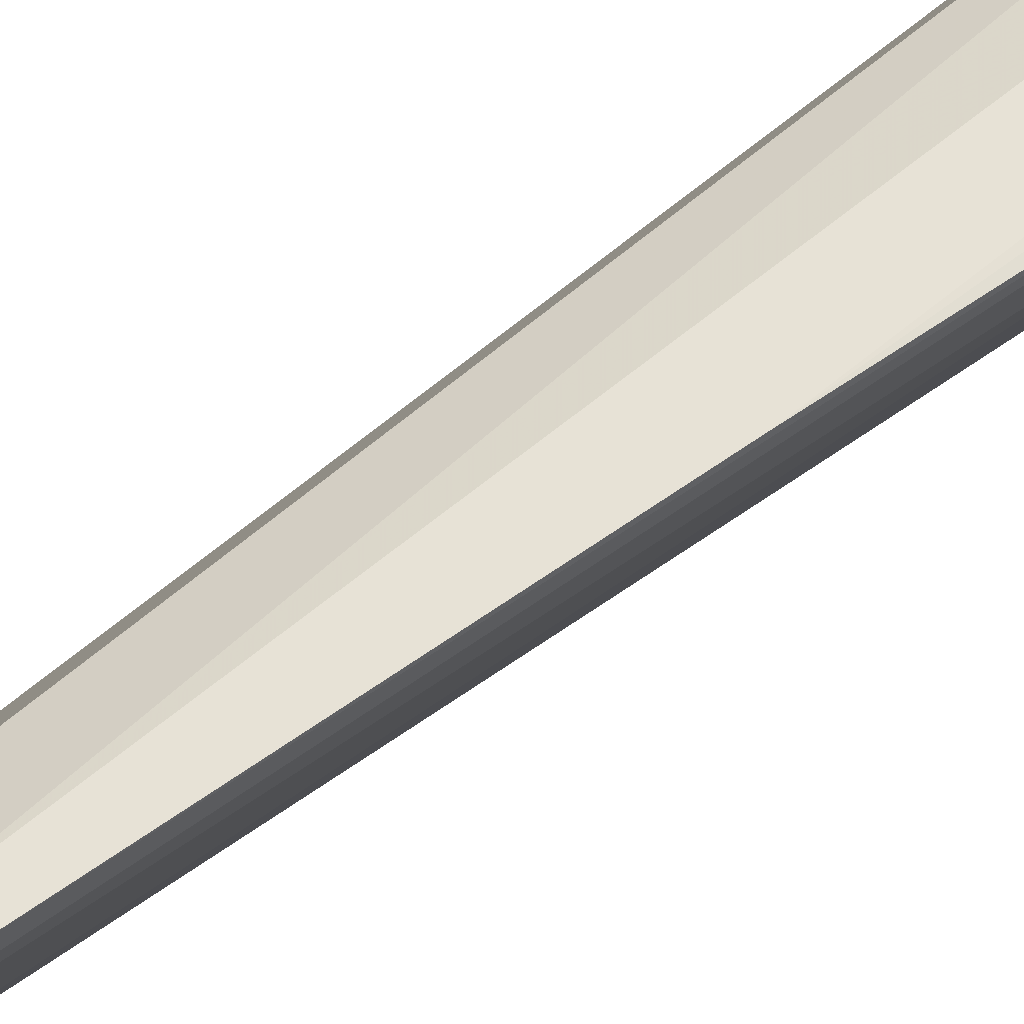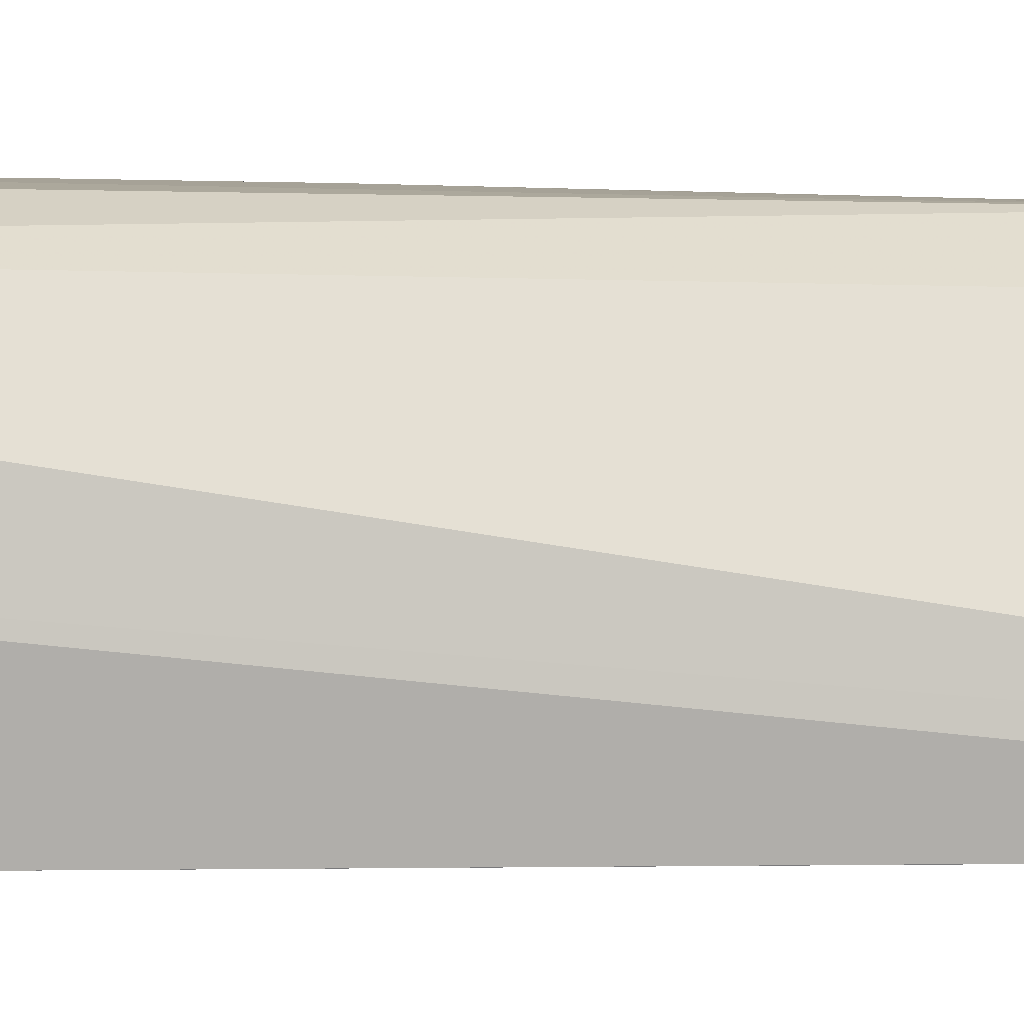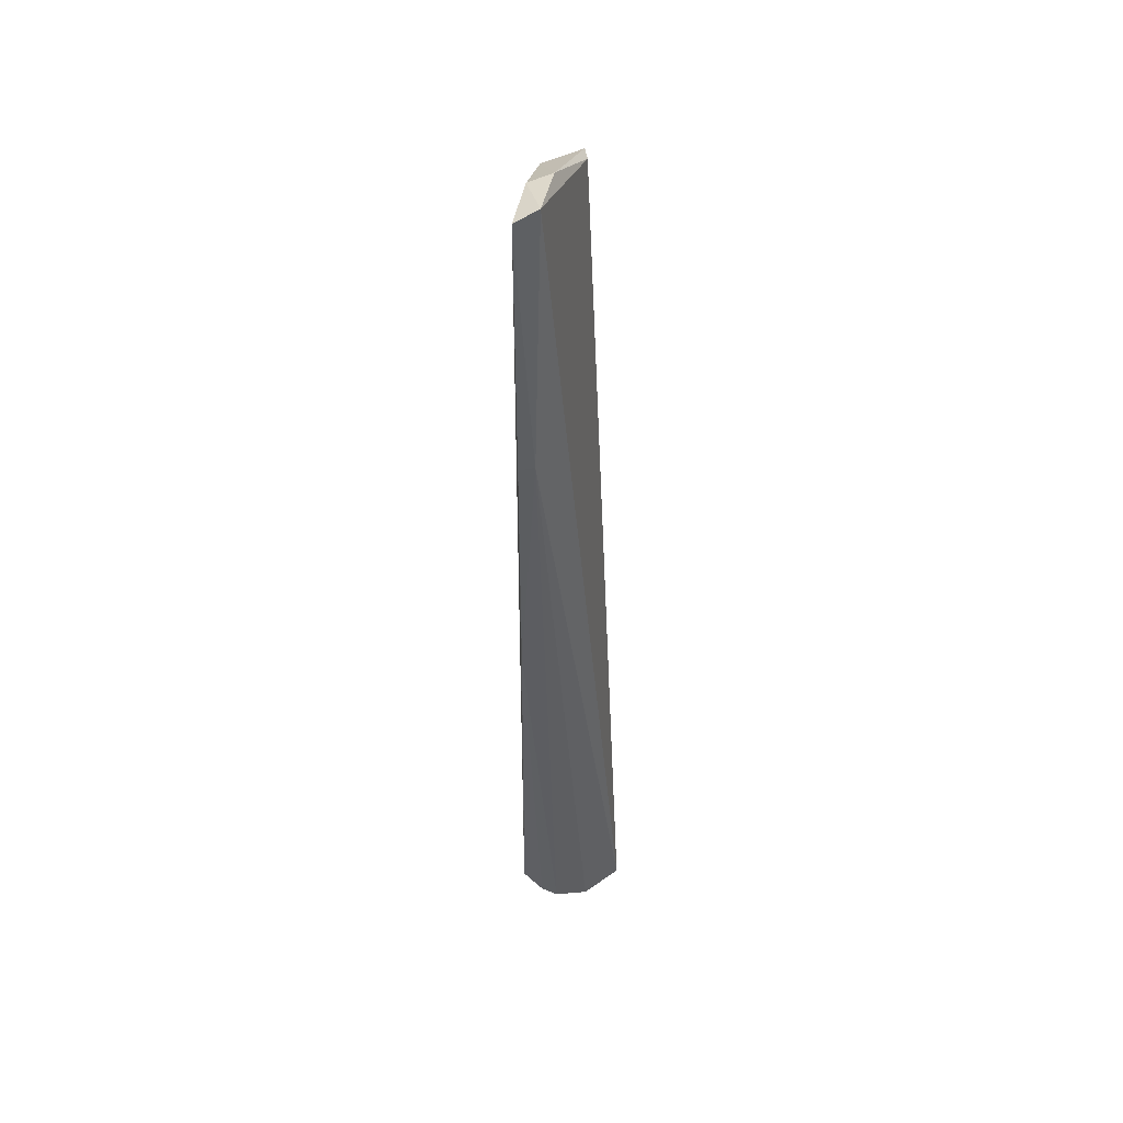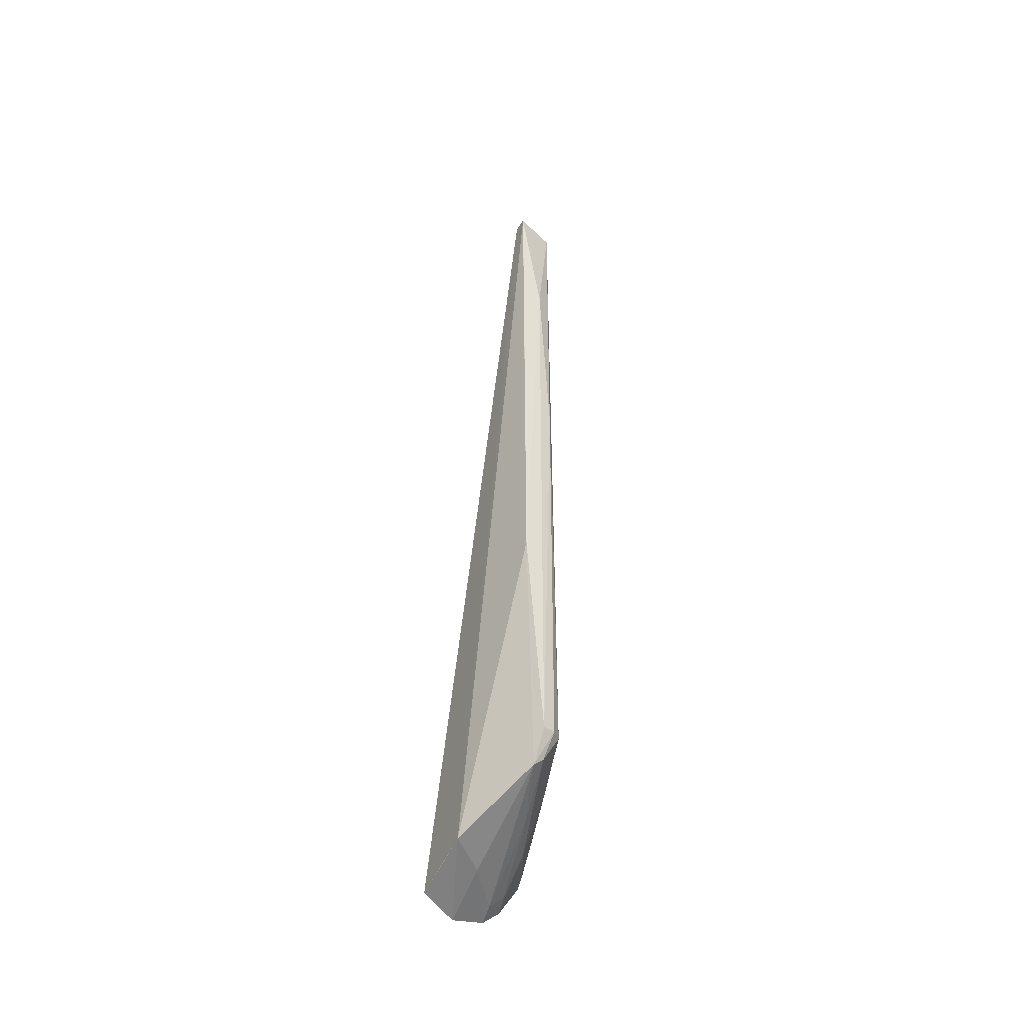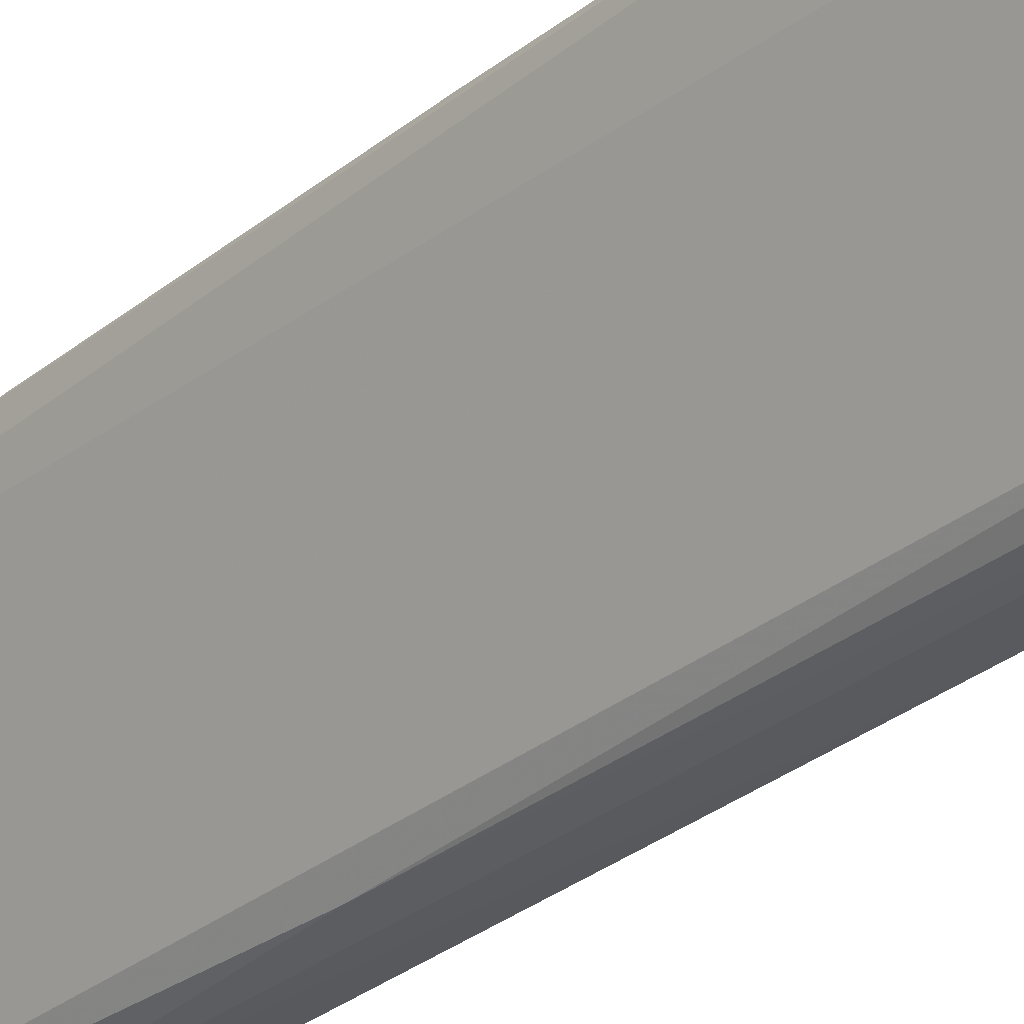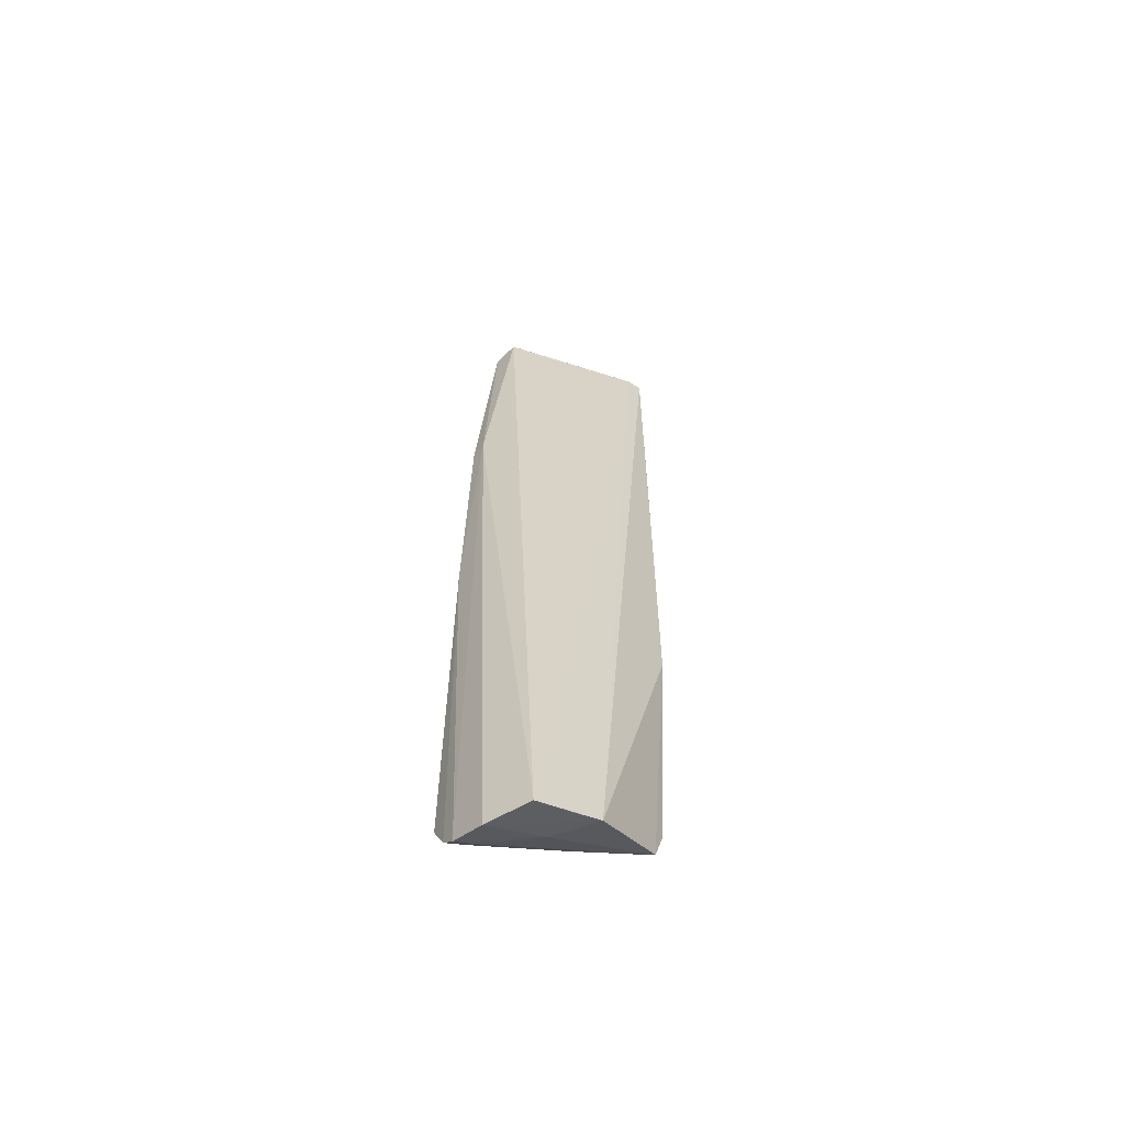
<metadata>
{"format":"obj","ext":"obj","renderer":"f3d","projection":"perspective","resolution":1024,"background":"white","views":[{"elev":64.3,"azim":-125.4,"up":"+Z"},{"elev":-0.6,"azim":85.3,"up":"+Z"},{"elev":47.8,"azim":-8.7,"up":"+Y"},{"elev":-47.0,"azim":150.6,"up":"+Y"},{"elev":-30.2,"azim":-41.0,"up":"+Z"},{"elev":-58.2,"azim":55.9,"up":"+Y"}]}
</metadata>
<code>
v -0.06742 0.05912 0.02169
v -0.05332 -0.06886 0.02207
v -0.06416 0.06003 0.02075
v -0.0562 0.0534 0.001542
v -0.06149 -0.05507 0.002958
v -0.05621 0.05341 0.003615
v -0.06481 0.05855 0.014
v -0.06559 0.02457 0.02429
v -0.05616 -0.02442 0.001247
v -0.05324 -0.0663 0.01336
v -0.0615 0.05895 0.01315
v -0.06169 0.053 0.003136
v -0.06832 -0.06134 0.02526
v -0.05844 -0.05569 0.001277
v -0.06714 -0.04756 0.0196
v -0.05875 -0.06935 0.02489
v -0.06773 0.02458 0.02448
v -0.05789 -0.06046 0.002936
v -0.06062 0.004403 0.00176
v -0.05907 0.03321 0.001436
v -0.06722 -0.05822 0.01994
v -0.05332 -0.06732 0.01676
v -0.0634 -0.06782 0.02559
v -0.06016 -0.05533 0.001752
v -0.05804 -0.06684 0.01724
v -0.06463 -0.06228 0.01751
v -0.05621 0.03321 0.001442
v -0.06417 -0.05778 0.01154
v -0.06788 -0.01002 0.02516
v -0.05929 -0.05918 0.003057
v -0.06296 -0.067 0.02305
v -0.06563 -0.06581 0.02551
v -0.06751 -0.061 0.02267
v -0.06169 -0.06202 0.01182
v -0.06492 -0.06519 0.02299
f 6 3 2
f 7 1 3
f 8 2 3
f 8 3 1
f 10 6 2
f 10 4 6
f 10 9 4
f 11 6 4
f 11 3 6
f 11 7 3
f 12 1 7
f 12 11 4
f 12 7 11
f 15 12 5
f 15 1 12
f 15 13 1
f 16 2 8
f 17 8 1
f 17 1 13
f 18 14 9
f 18 9 10
f 19 5 12
f 20 9 14
f 20 14 19
f 20 19 12
f 20 12 4
f 21 15 5
f 21 13 15
f 22 16 10
f 22 10 2
f 22 2 16
f 23 16 8
f 24 14 18
f 24 19 14
f 24 5 19
f 25 18 10
f 25 10 16
f 25 16 23
f 27 20 4
f 27 4 9
f 27 9 20
f 28 21 5
f 28 5 26
f 29 23 8
f 29 8 17
f 29 17 13
f 30 24 18
f 30 5 24
f 30 26 5
f 31 25 23
f 31 18 25
f 32 29 13
f 32 23 29
f 32 31 23
f 33 13 21
f 33 21 28
f 33 28 26
f 33 32 13
f 33 26 32
f 34 30 18
f 34 26 30
f 34 18 31
f 35 32 26
f 35 26 34
f 35 34 31
f 35 31 32

</code>
